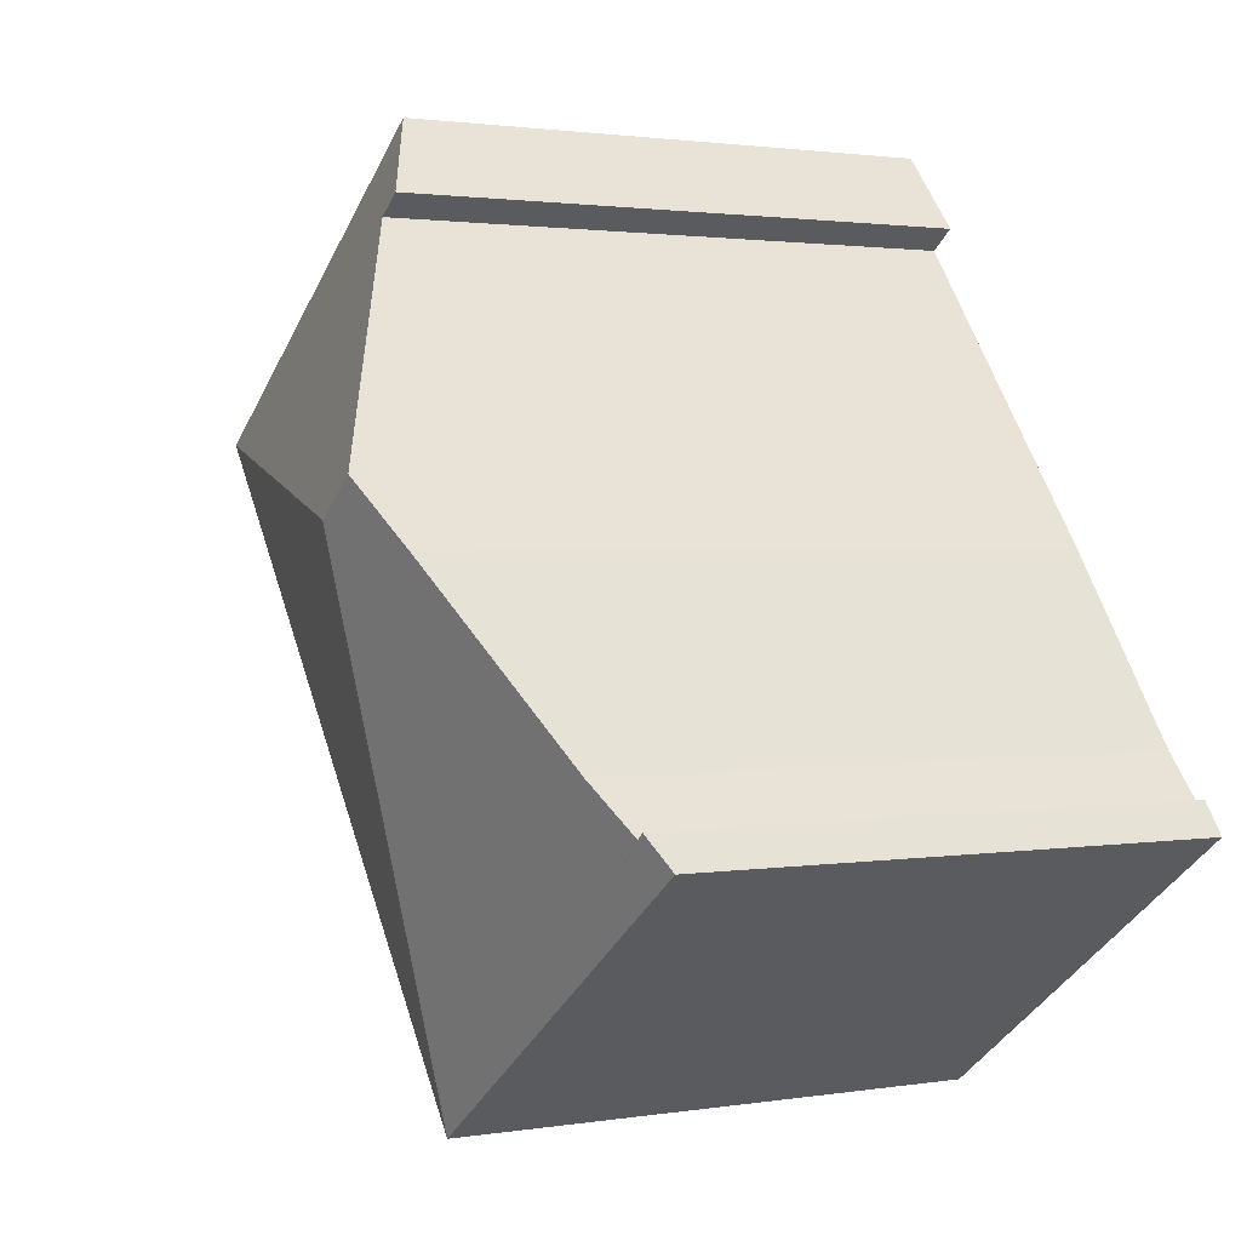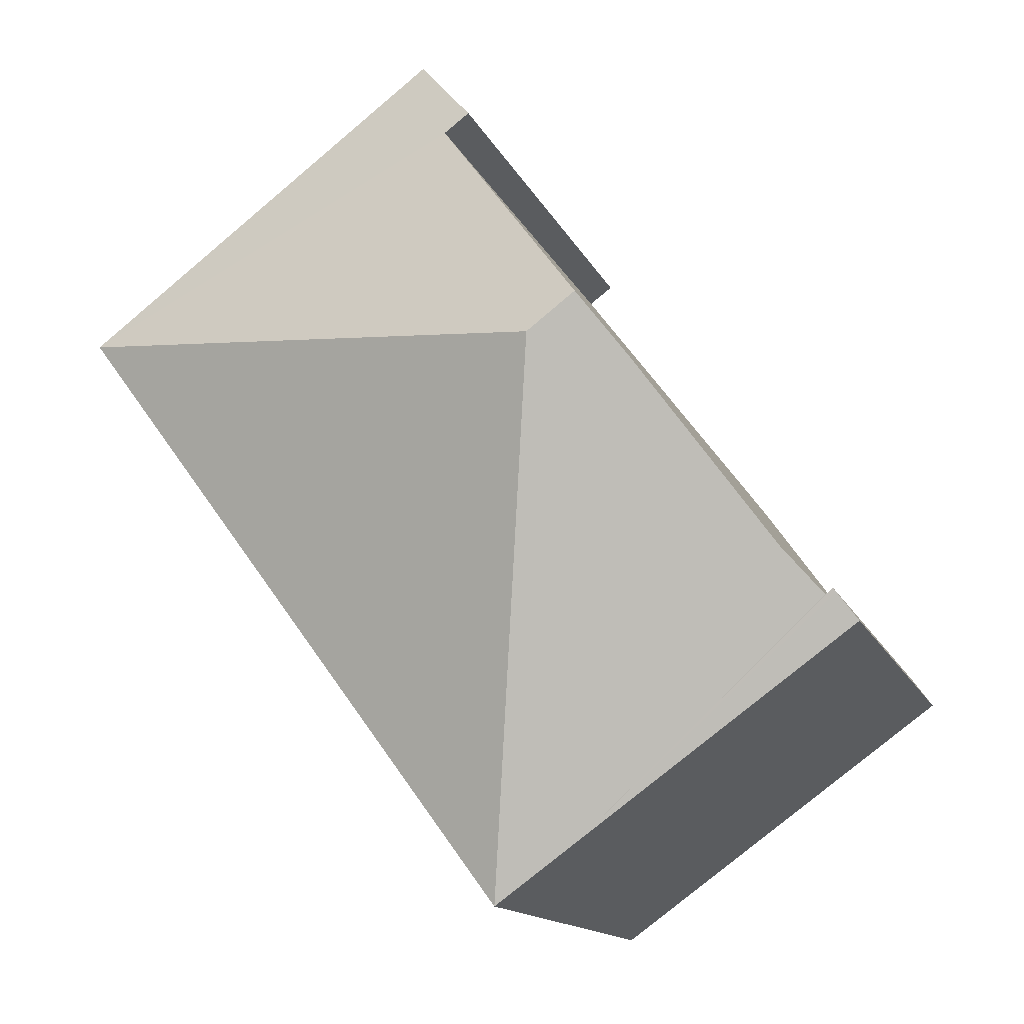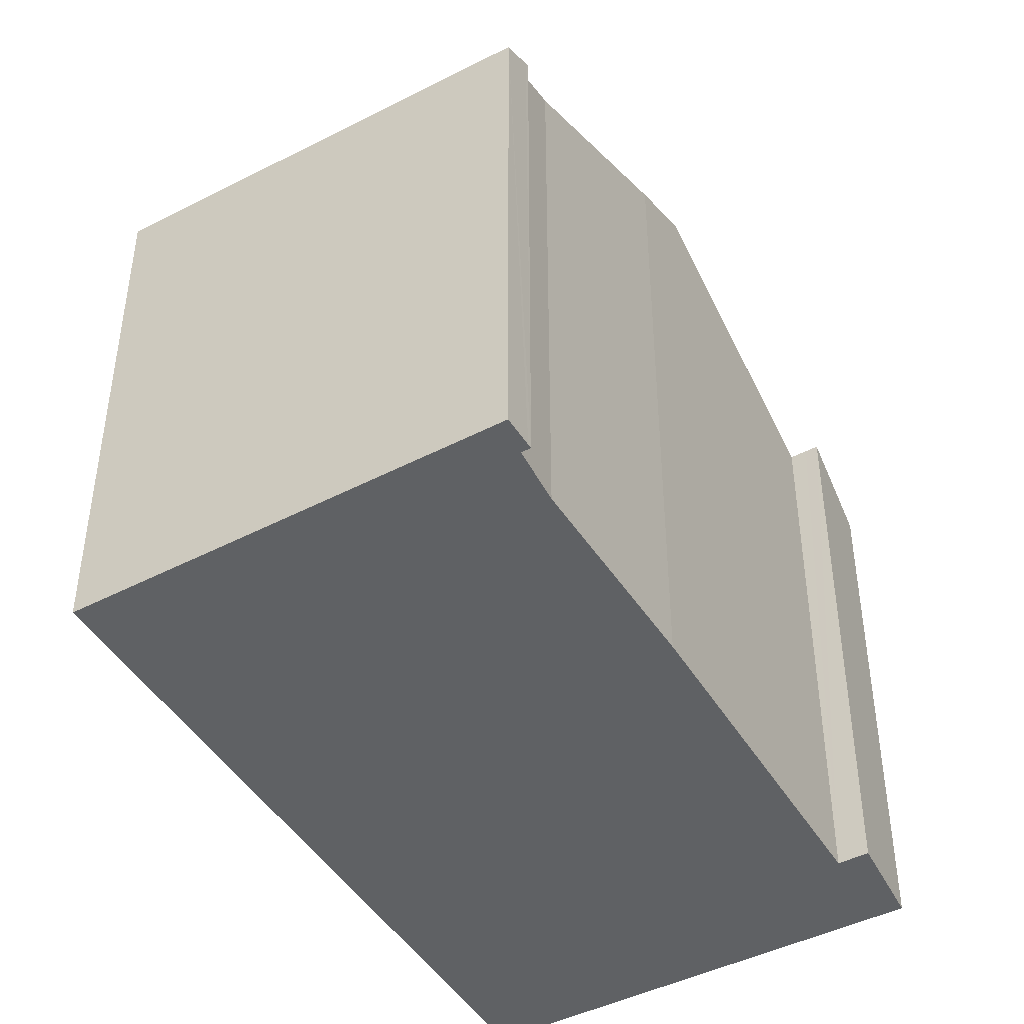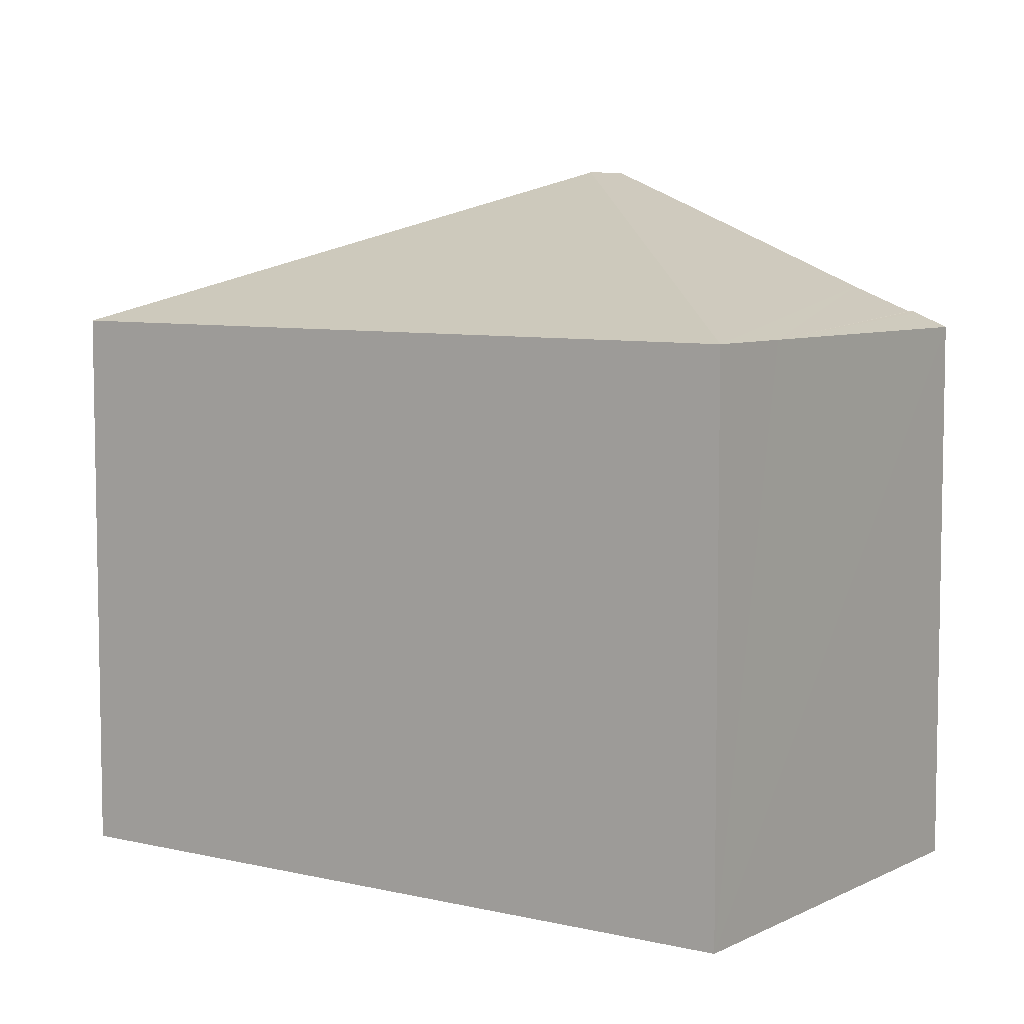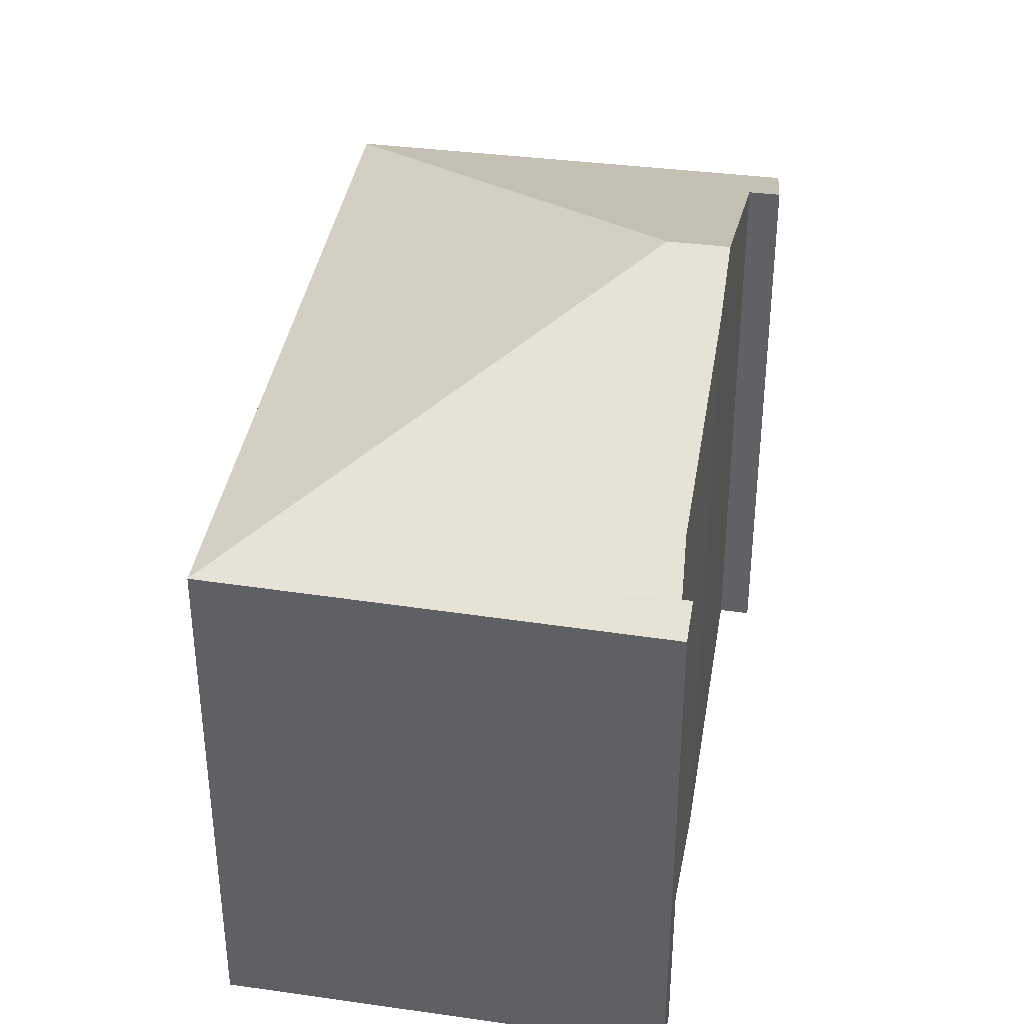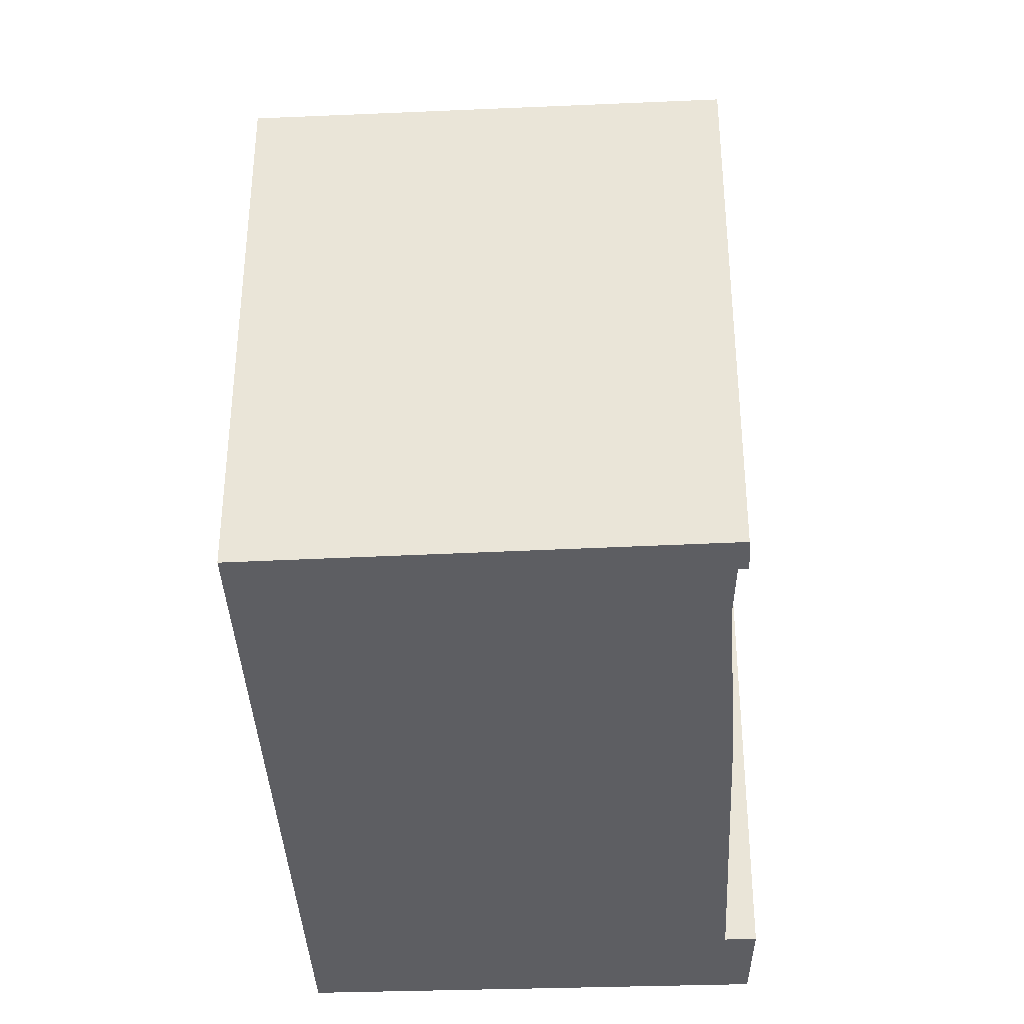
<metadata>
{"format":"obj","ext":"obj","renderer":"f3d","projection":"perspective","resolution":1024,"background":"white","views":[{"elev":1.6,"azim":-120.9,"up":"+Z"},{"elev":-13.4,"azim":-163.3,"up":"+Z"},{"elev":-46.2,"azim":-113.4,"up":"+Y"},{"elev":7.1,"azim":161.1,"up":"+Y"},{"elev":39.3,"azim":-133.9,"up":"+Y"},{"elev":-38.9,"azim":-140.5,"up":"+Y"}]}
</metadata>
<code>
v  3.324 4.107 4.641
v  2.933 4.401 4.031
v  2.85 4.402 4.092
v  3.041 4.4 3.951
v  3.361 4.107 4.613
v  2.134 5.256 2.002
v  1.776 5.256 2.272
v  6.059 4.107 2.572
v  2.718 4.112 -1.966
v  0 4.082 2.499e-16
v  0.145 4.183 0.2
v  2.095 4.105 -1.515
v  0.164 4.196 0.227
v  0.221 4.196 0.182
v  0.511 4.377 0.521
v  1.439 5.028 1.825
v  0.164 -1.39e-17 0.227
v  0.221 -1.114e-17 0.182
v  3.324 -2.842e-16 4.641
v  6.059 -1.575e-16 2.572
v  3.361 -2.825e-16 4.613
v  0.511 -3.19e-17 0.521
v  1.439 -1.117e-16 1.825
v  3.041 -2.419e-16 3.951
v  1.776 -1.391e-16 2.272
v  2.85 -2.506e-16 4.092
v  0.145 -1.225e-17 0.2
v  0 0 0
v  2.933 -2.468e-16 4.031
v  2.718 1.204e-16 -1.966
v  2.095 9.277e-17 -1.515
g defaultobject
f 1 2 3
f 2 1 4
f 4 1 5
f 4 6 7
f 6 4 8
f 8 4 5
f 6 8 9
f 10 11 12
f 13 12 11
f 14 12 13
f 15 12 14
f 9 12 15
f 16 9 15
f 6 9 16
f 7 6 16
f 17 14 13
f 14 17 18
f 19 5 1
f 5 19 8
f 8 19 20
f 20 19 21
f 14 22 15
f 22 14 18
f 15 23 16
f 23 15 22
f 16 4 7
f 4 16 23
f 4 23 24
f 24 23 25
f 26 1 3
f 1 26 19
f 11 17 13
f 17 11 10
f 17 10 27
f 27 10 28
f 24 2 4
f 2 24 3
f 3 24 26
f 26 24 29
f 30 12 9
f 12 30 10
f 10 30 28
f 28 30 31
f 8 30 9
f 30 8 20
f 27 18 17
f 26 21 19
f 21 26 20
f 20 26 29
f 20 29 24
f 20 24 30
f 30 24 25
f 30 25 23
f 30 23 22
f 30 22 18
f 30 18 27
f 30 27 31
f 31 27 28

</code>
